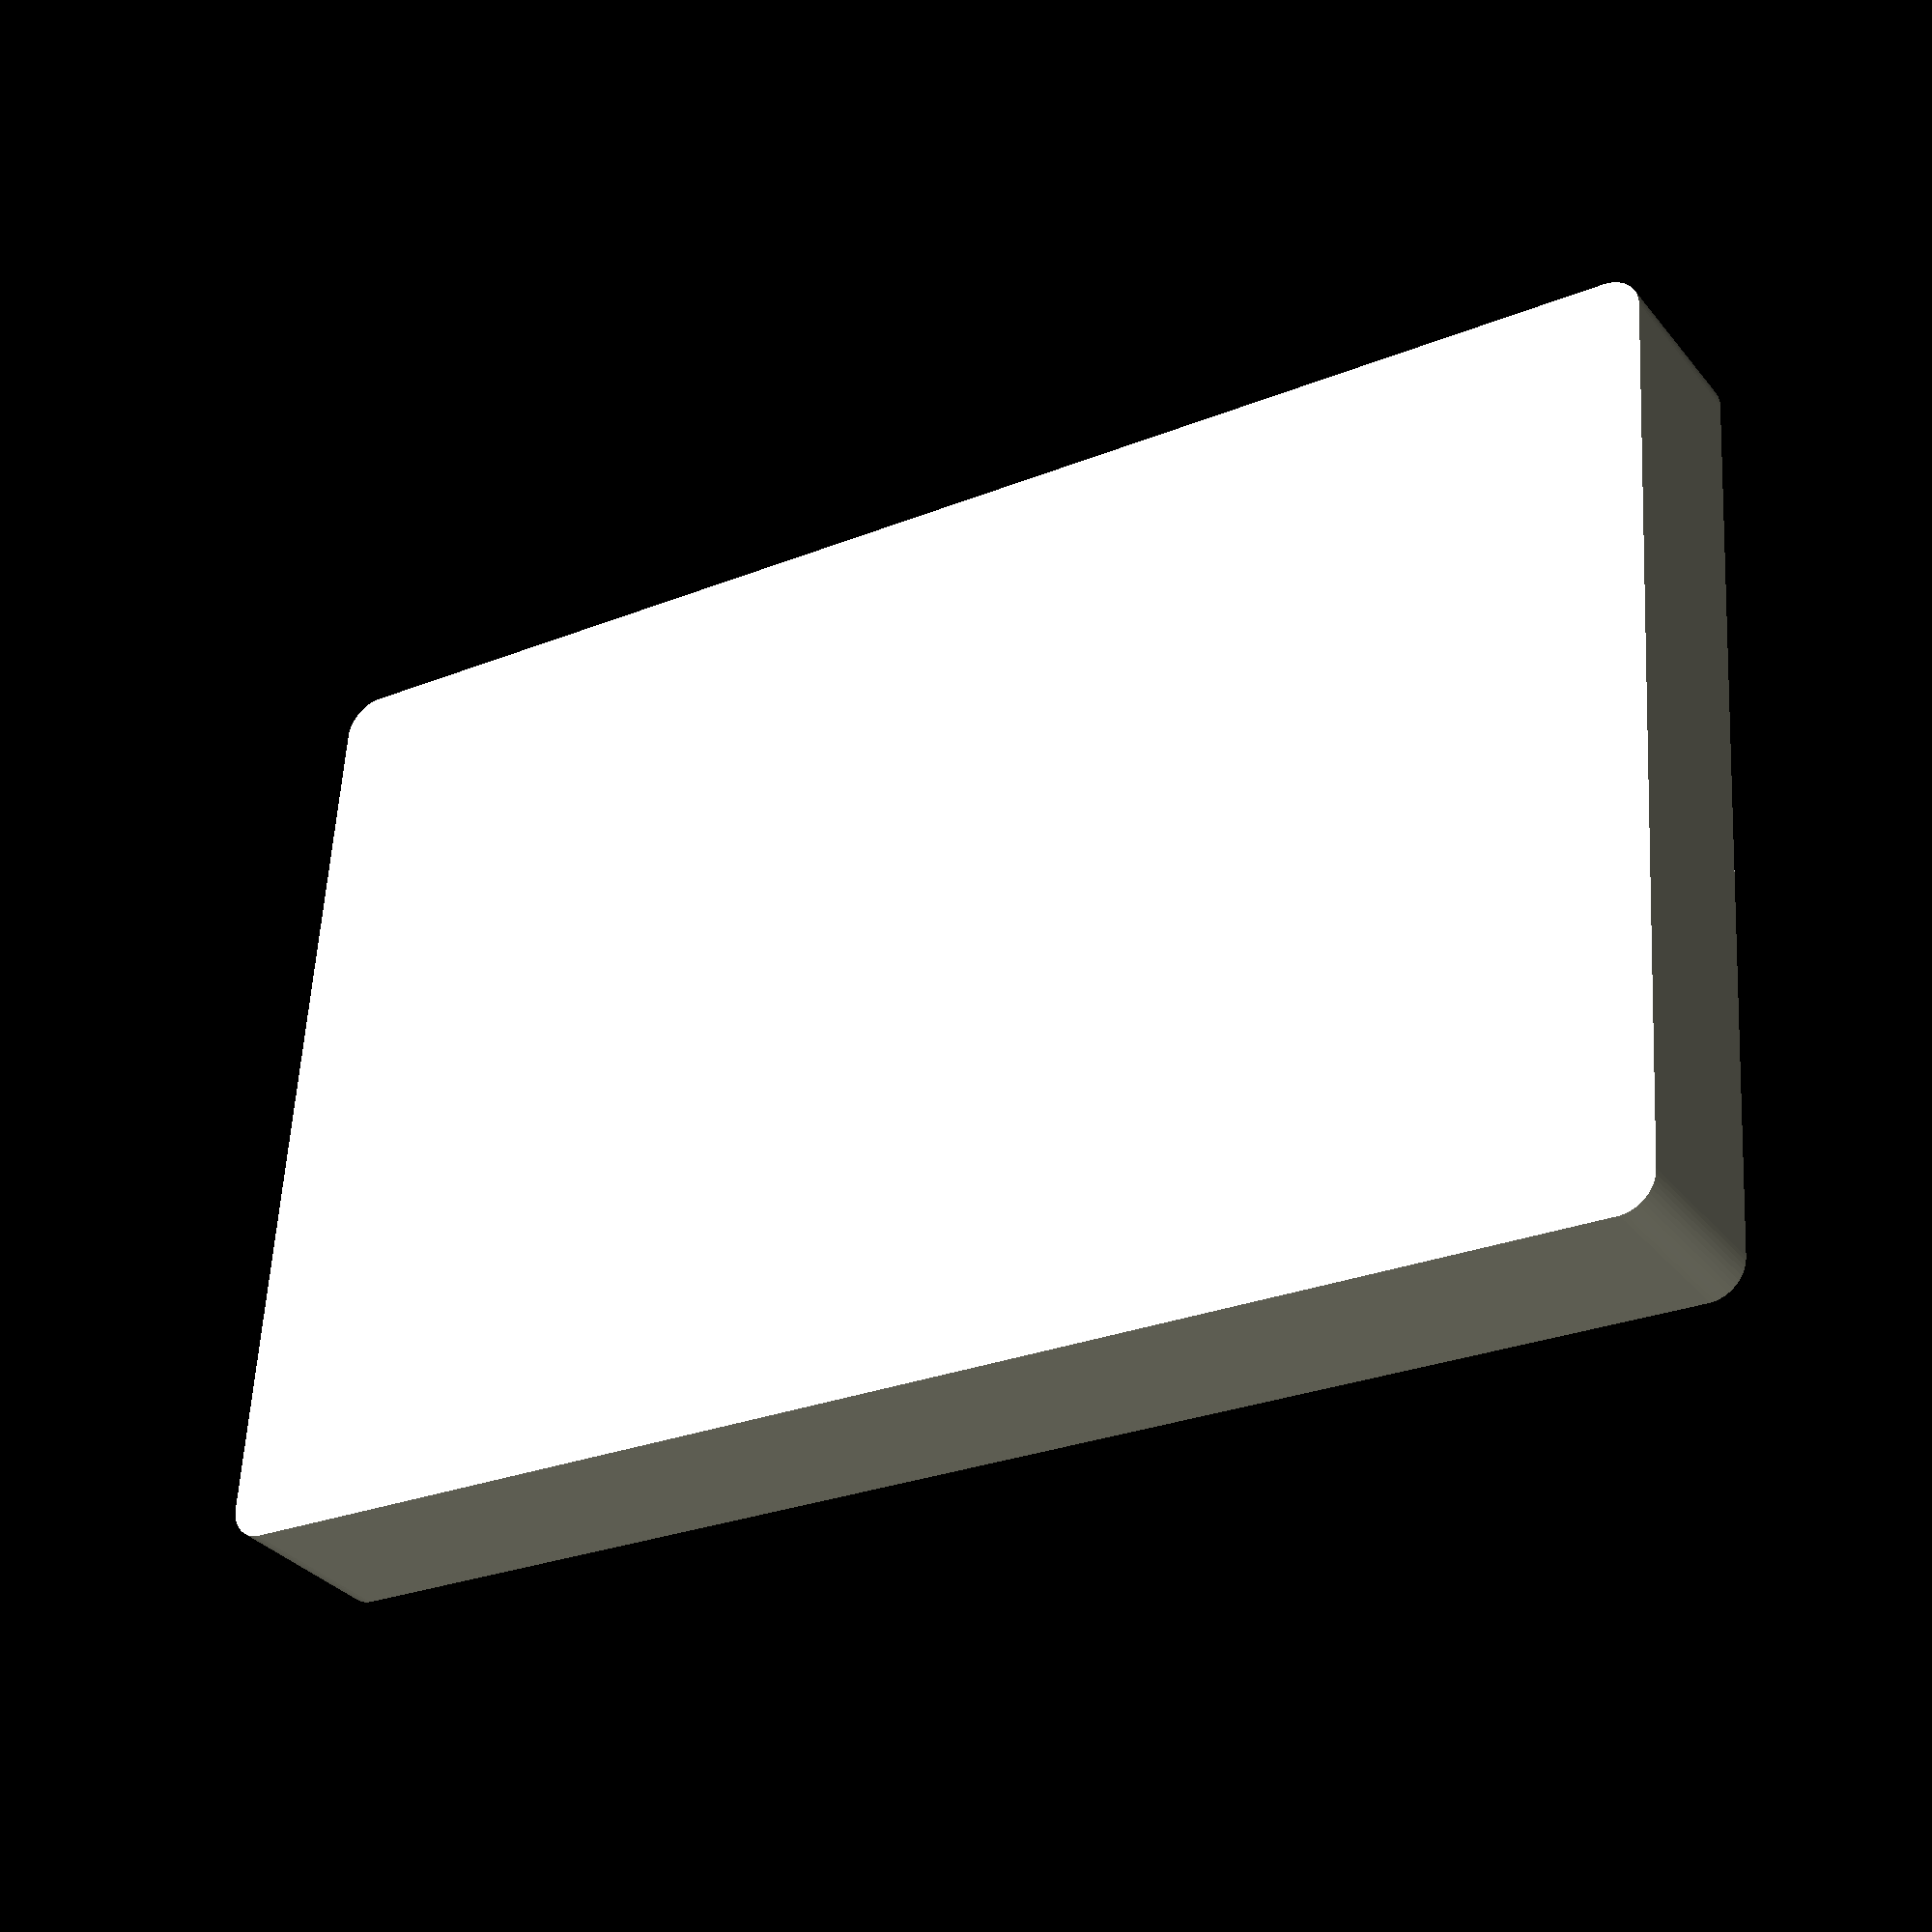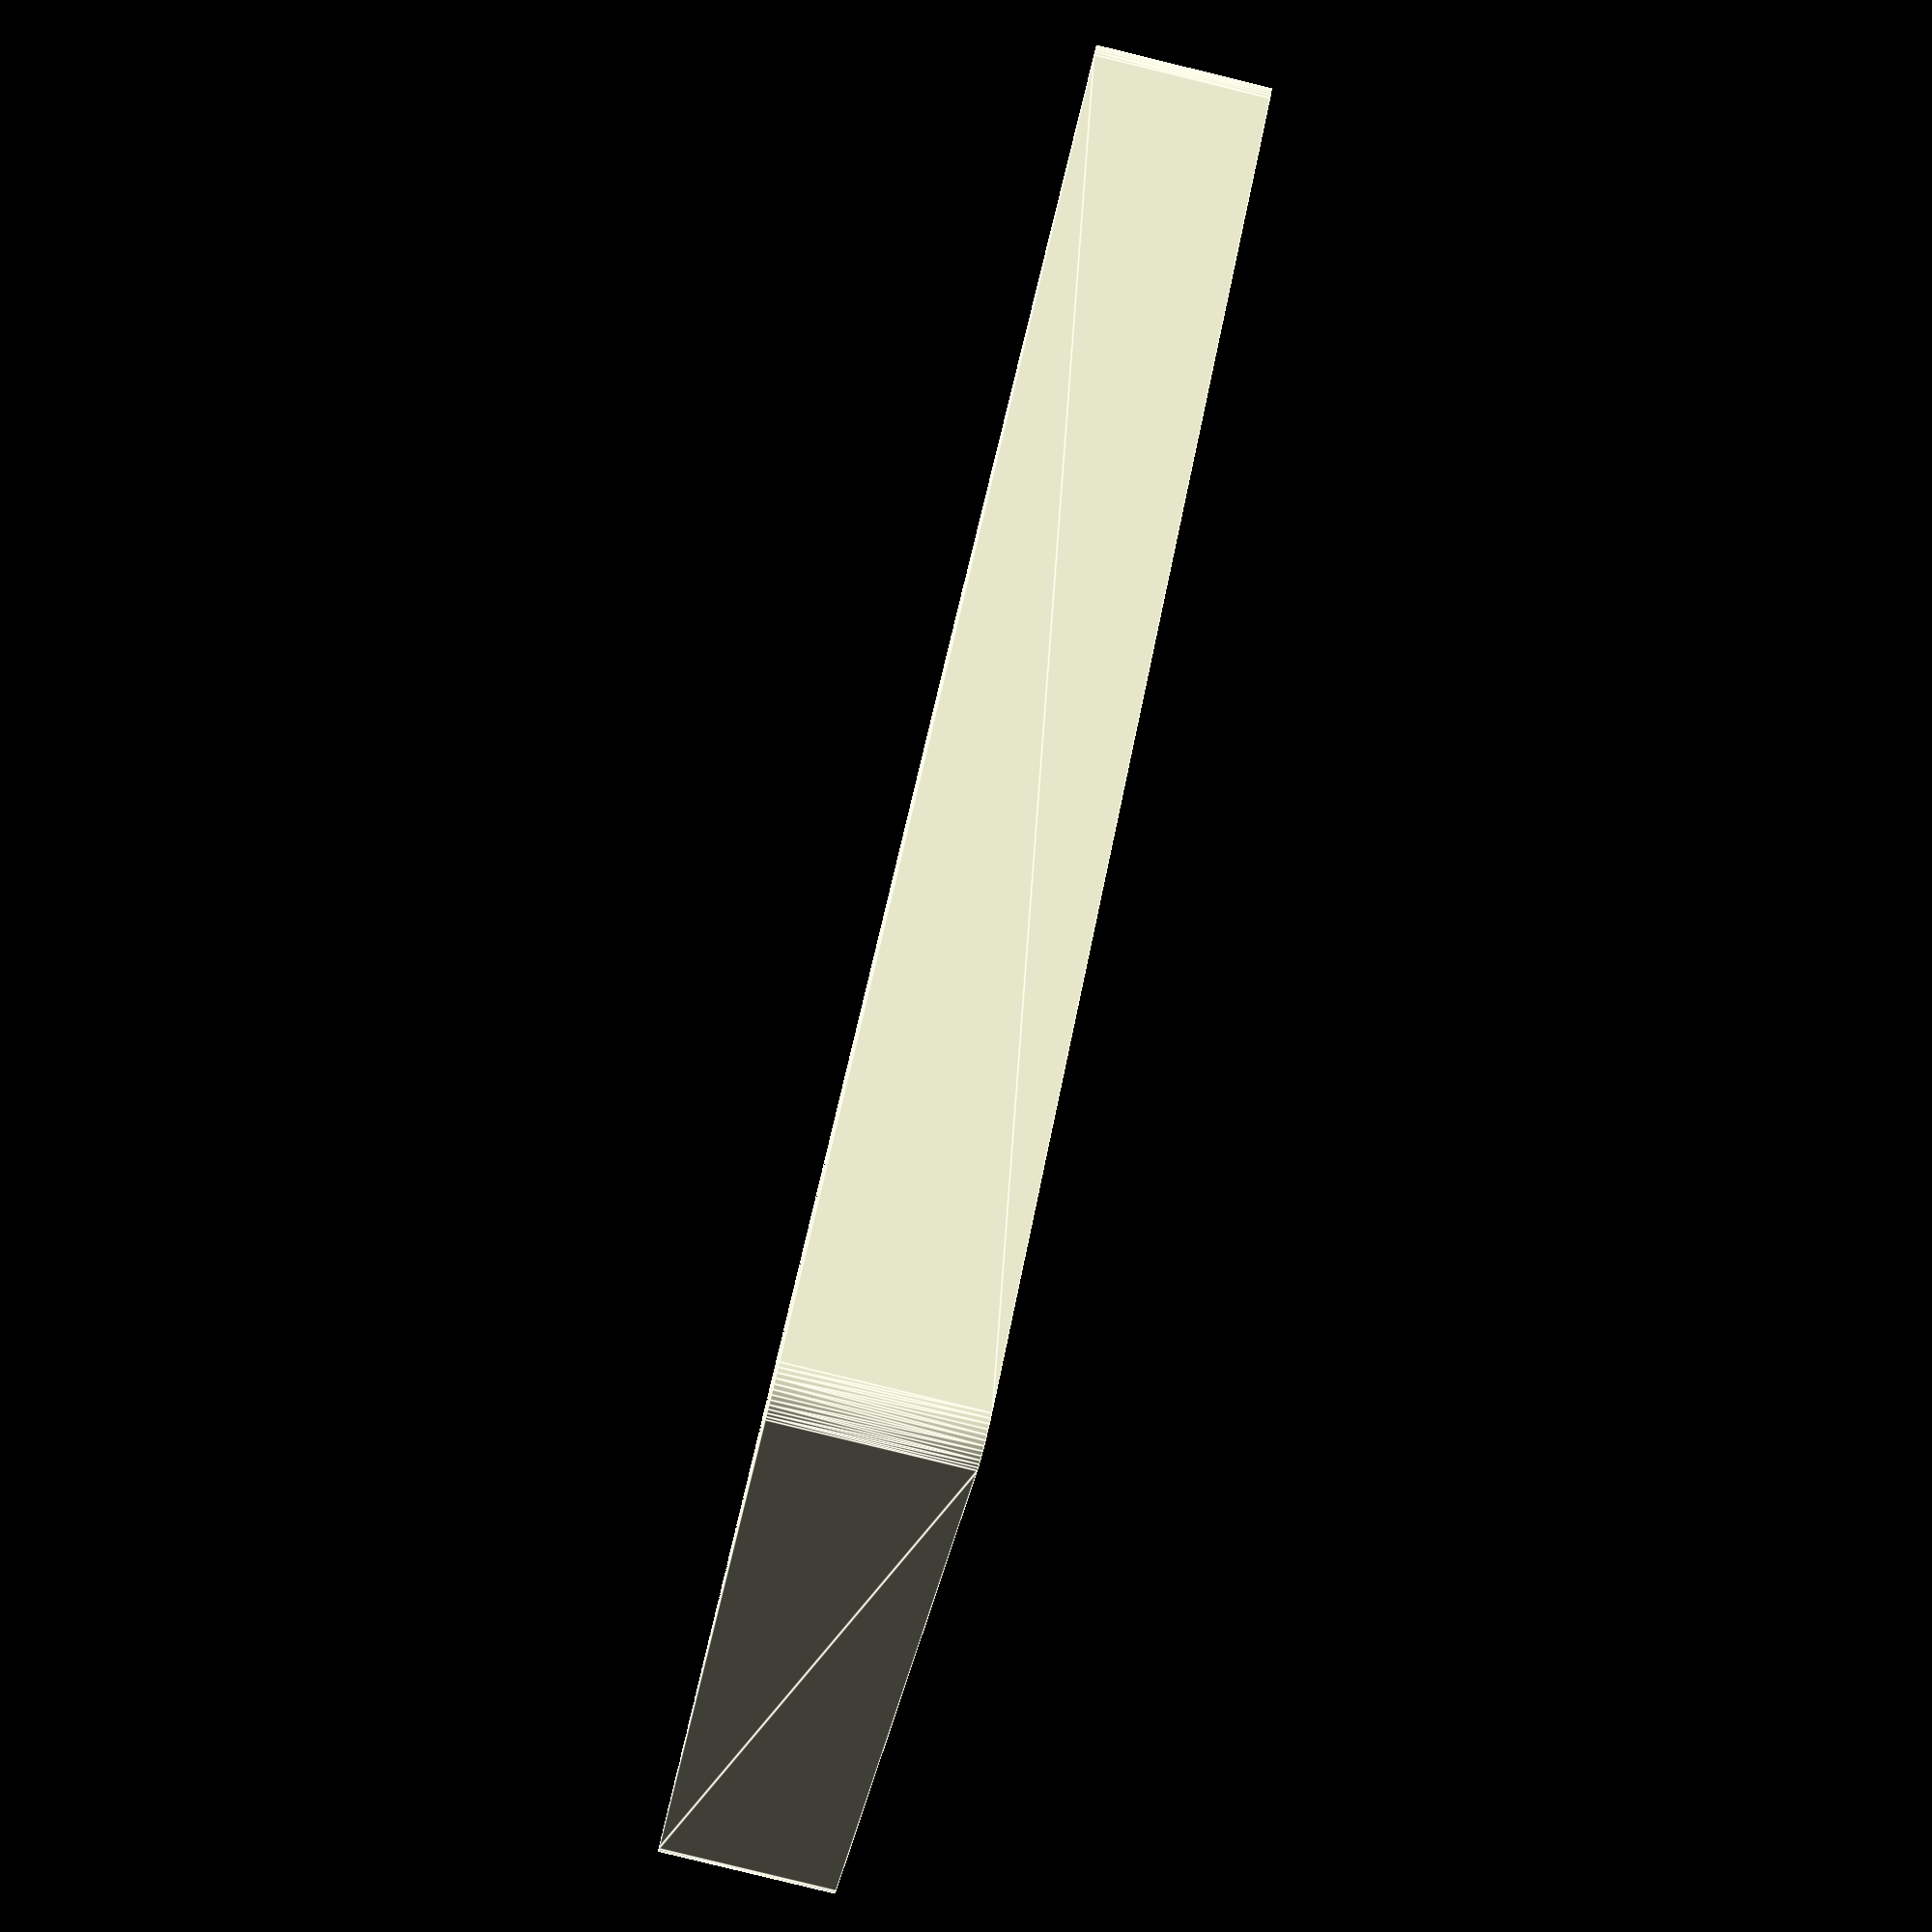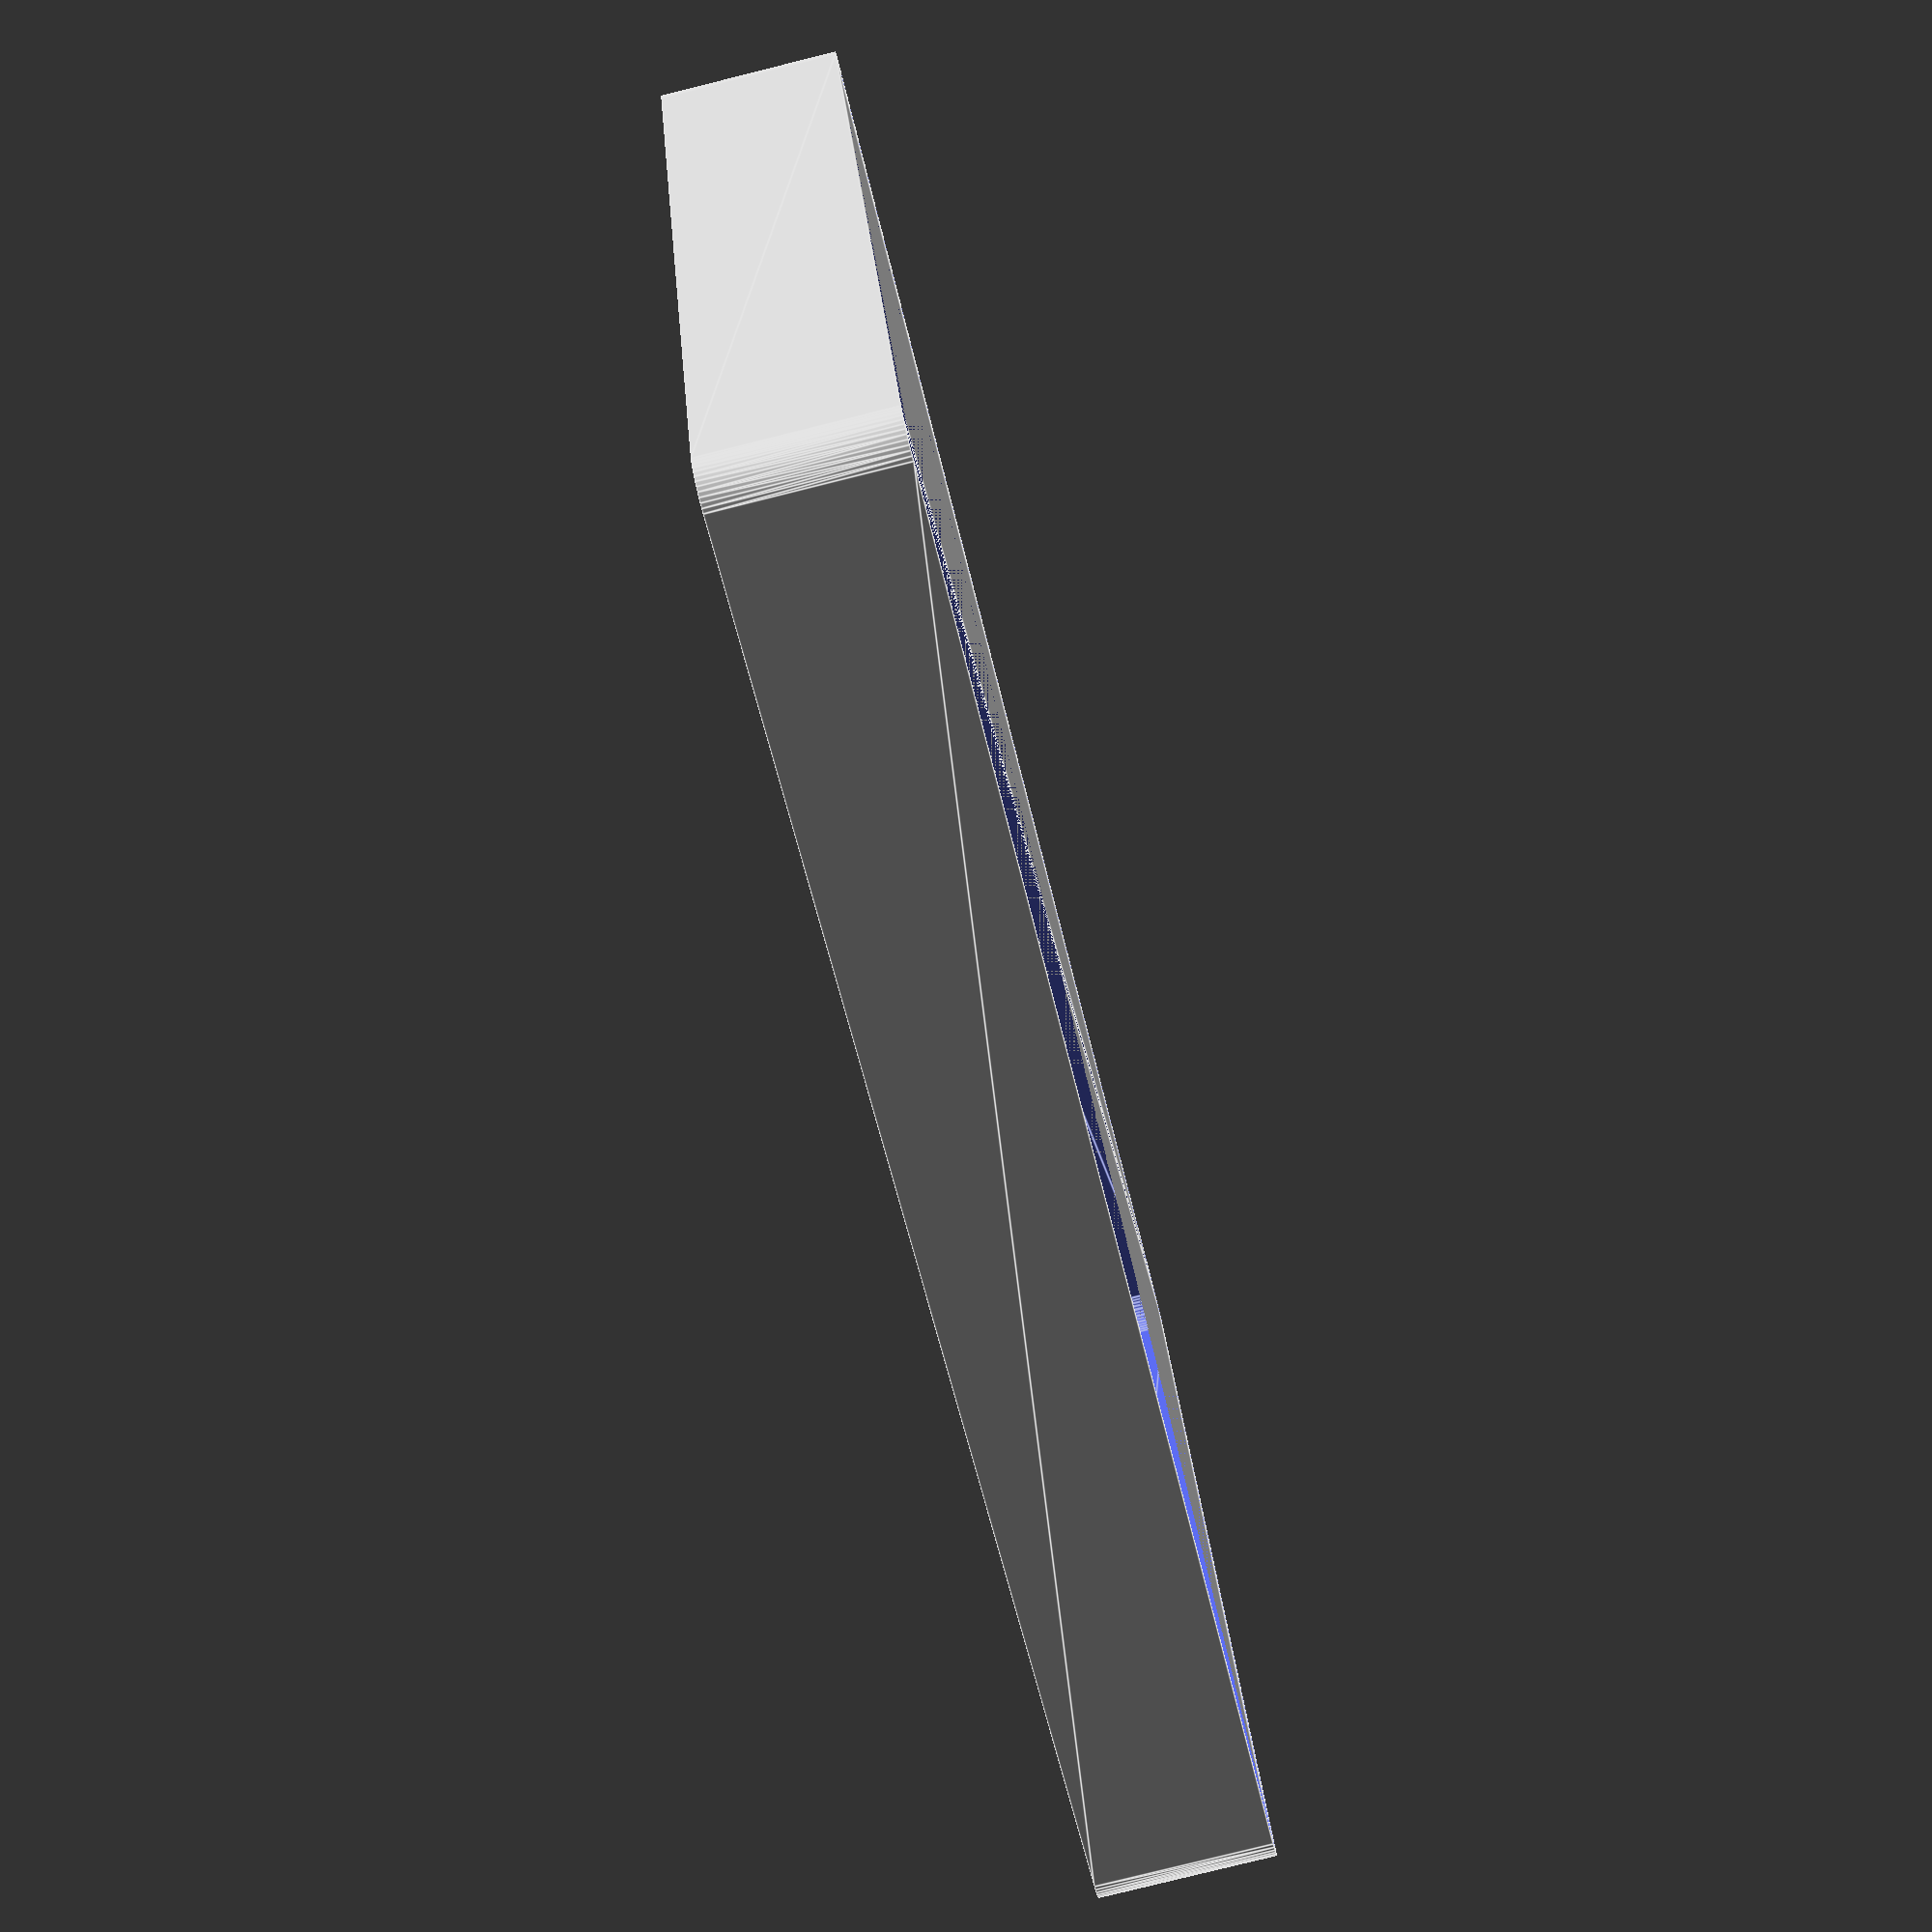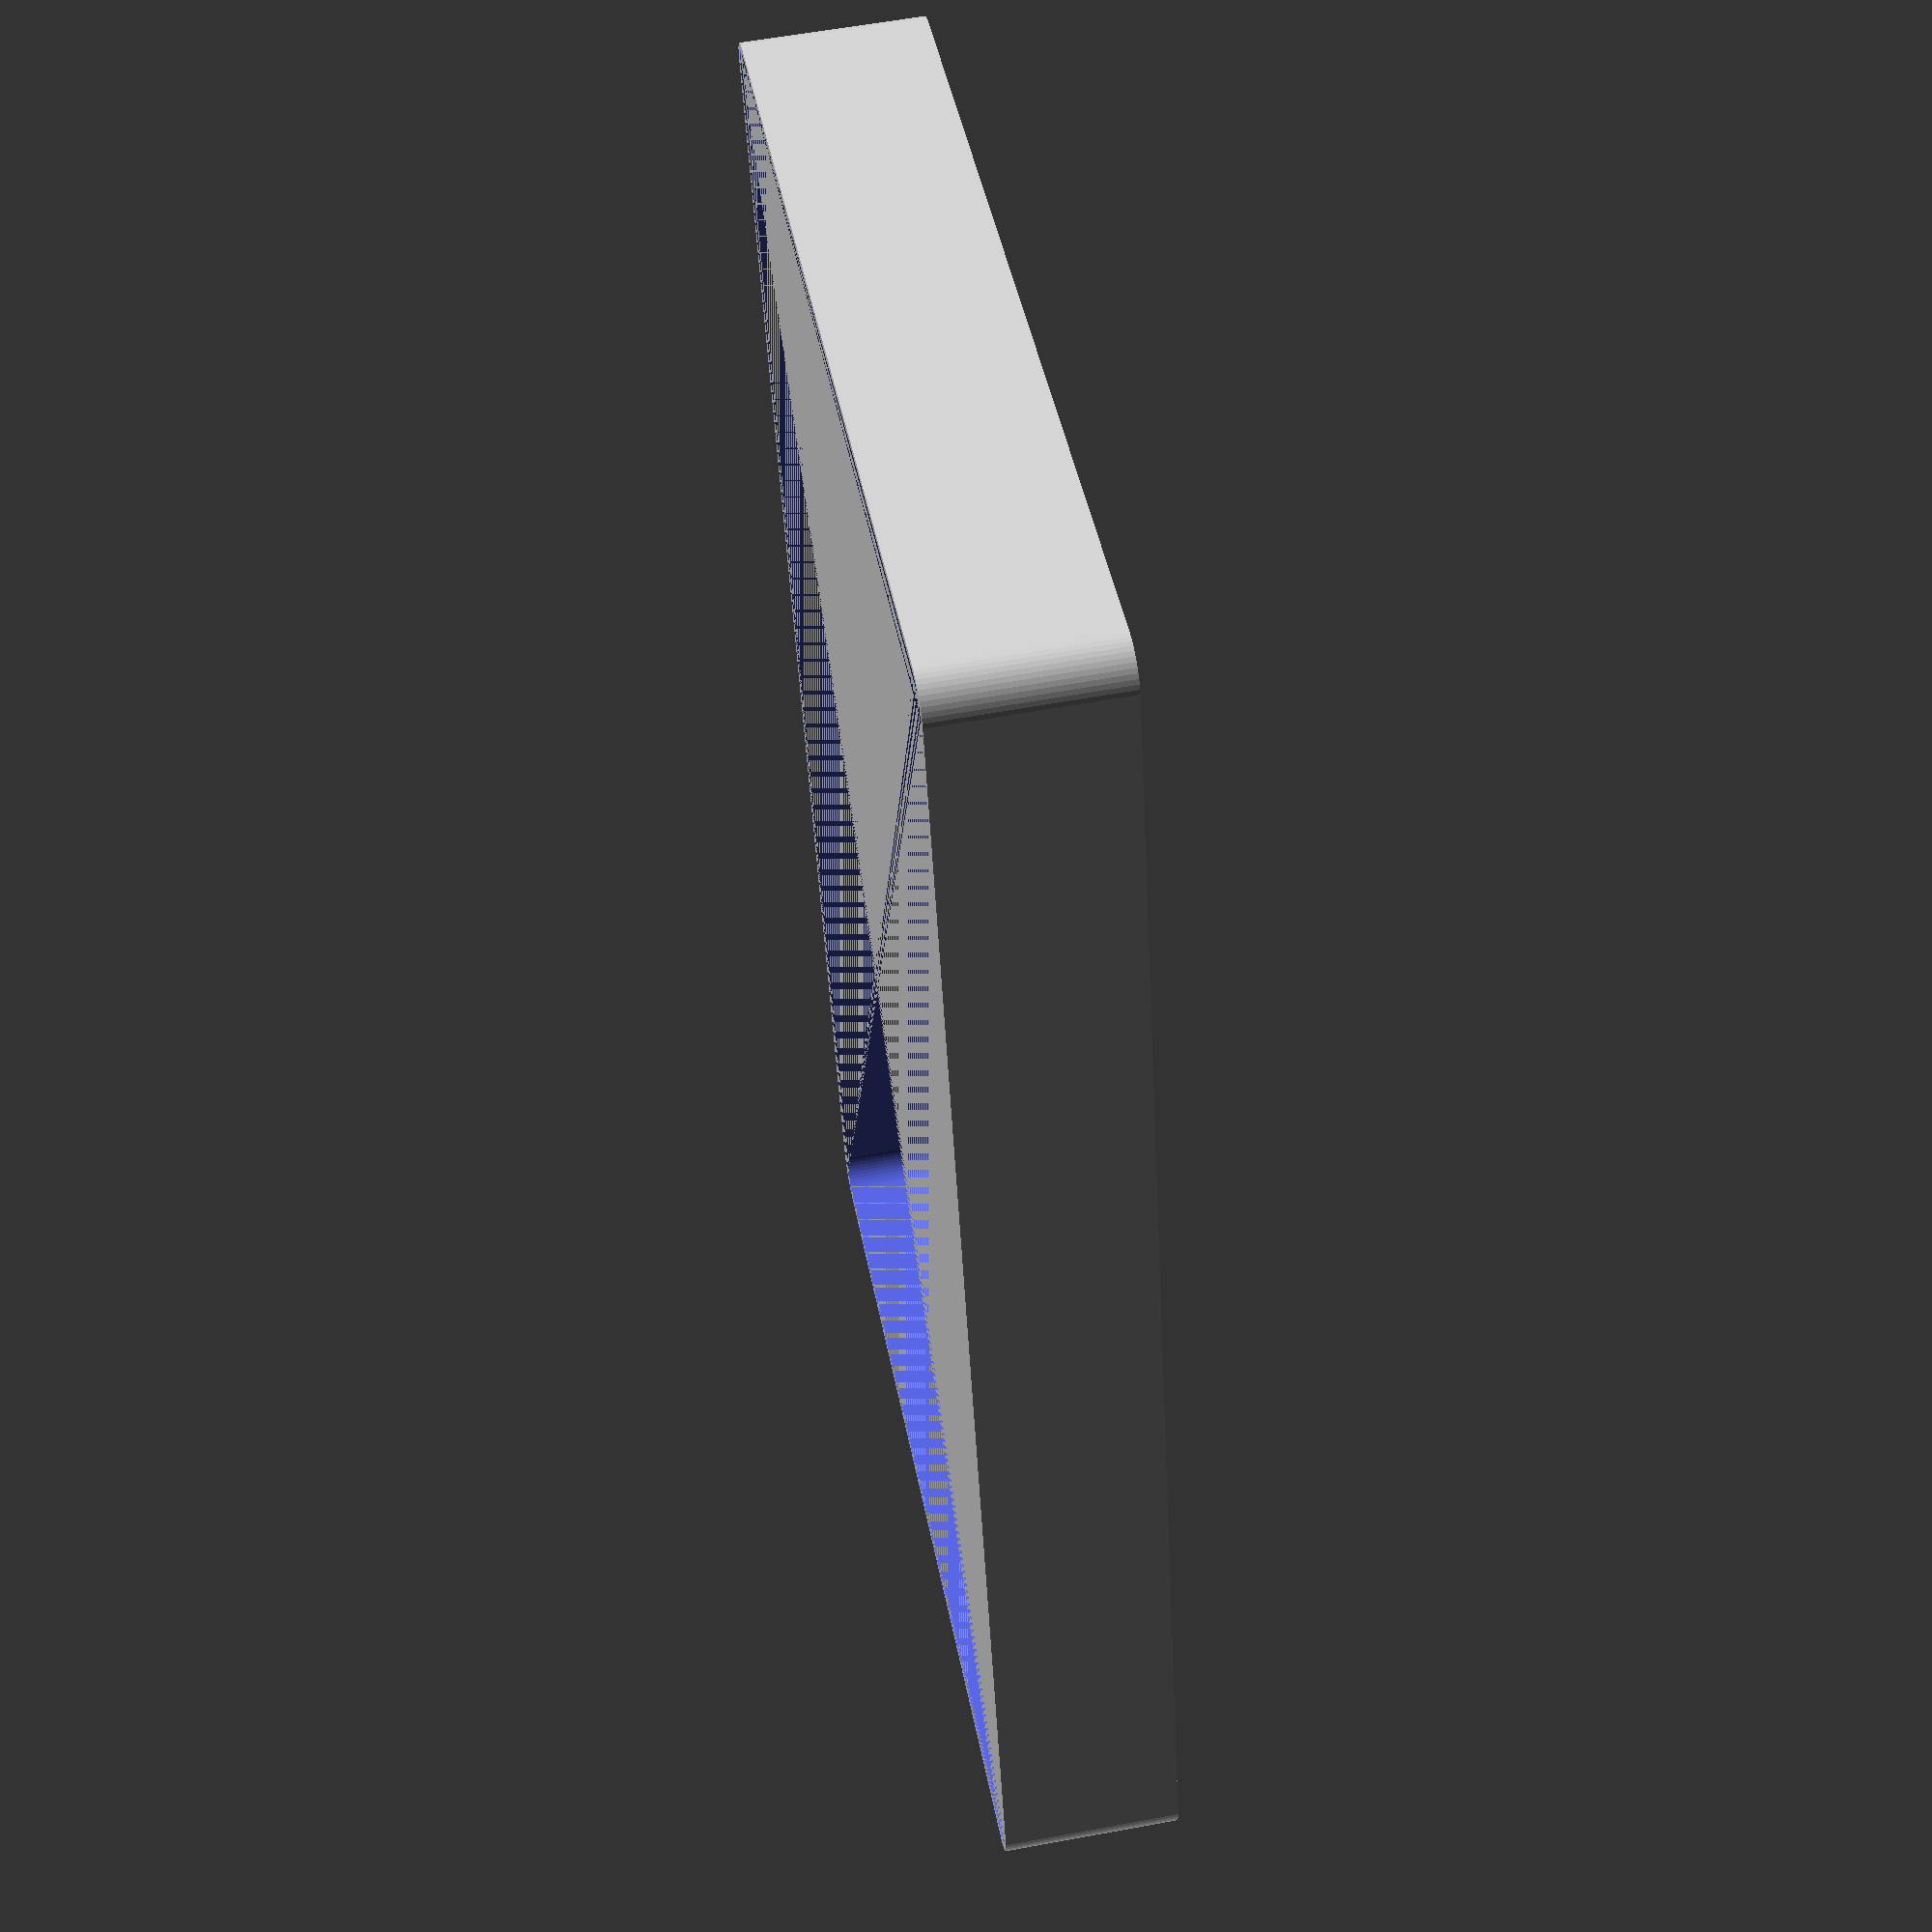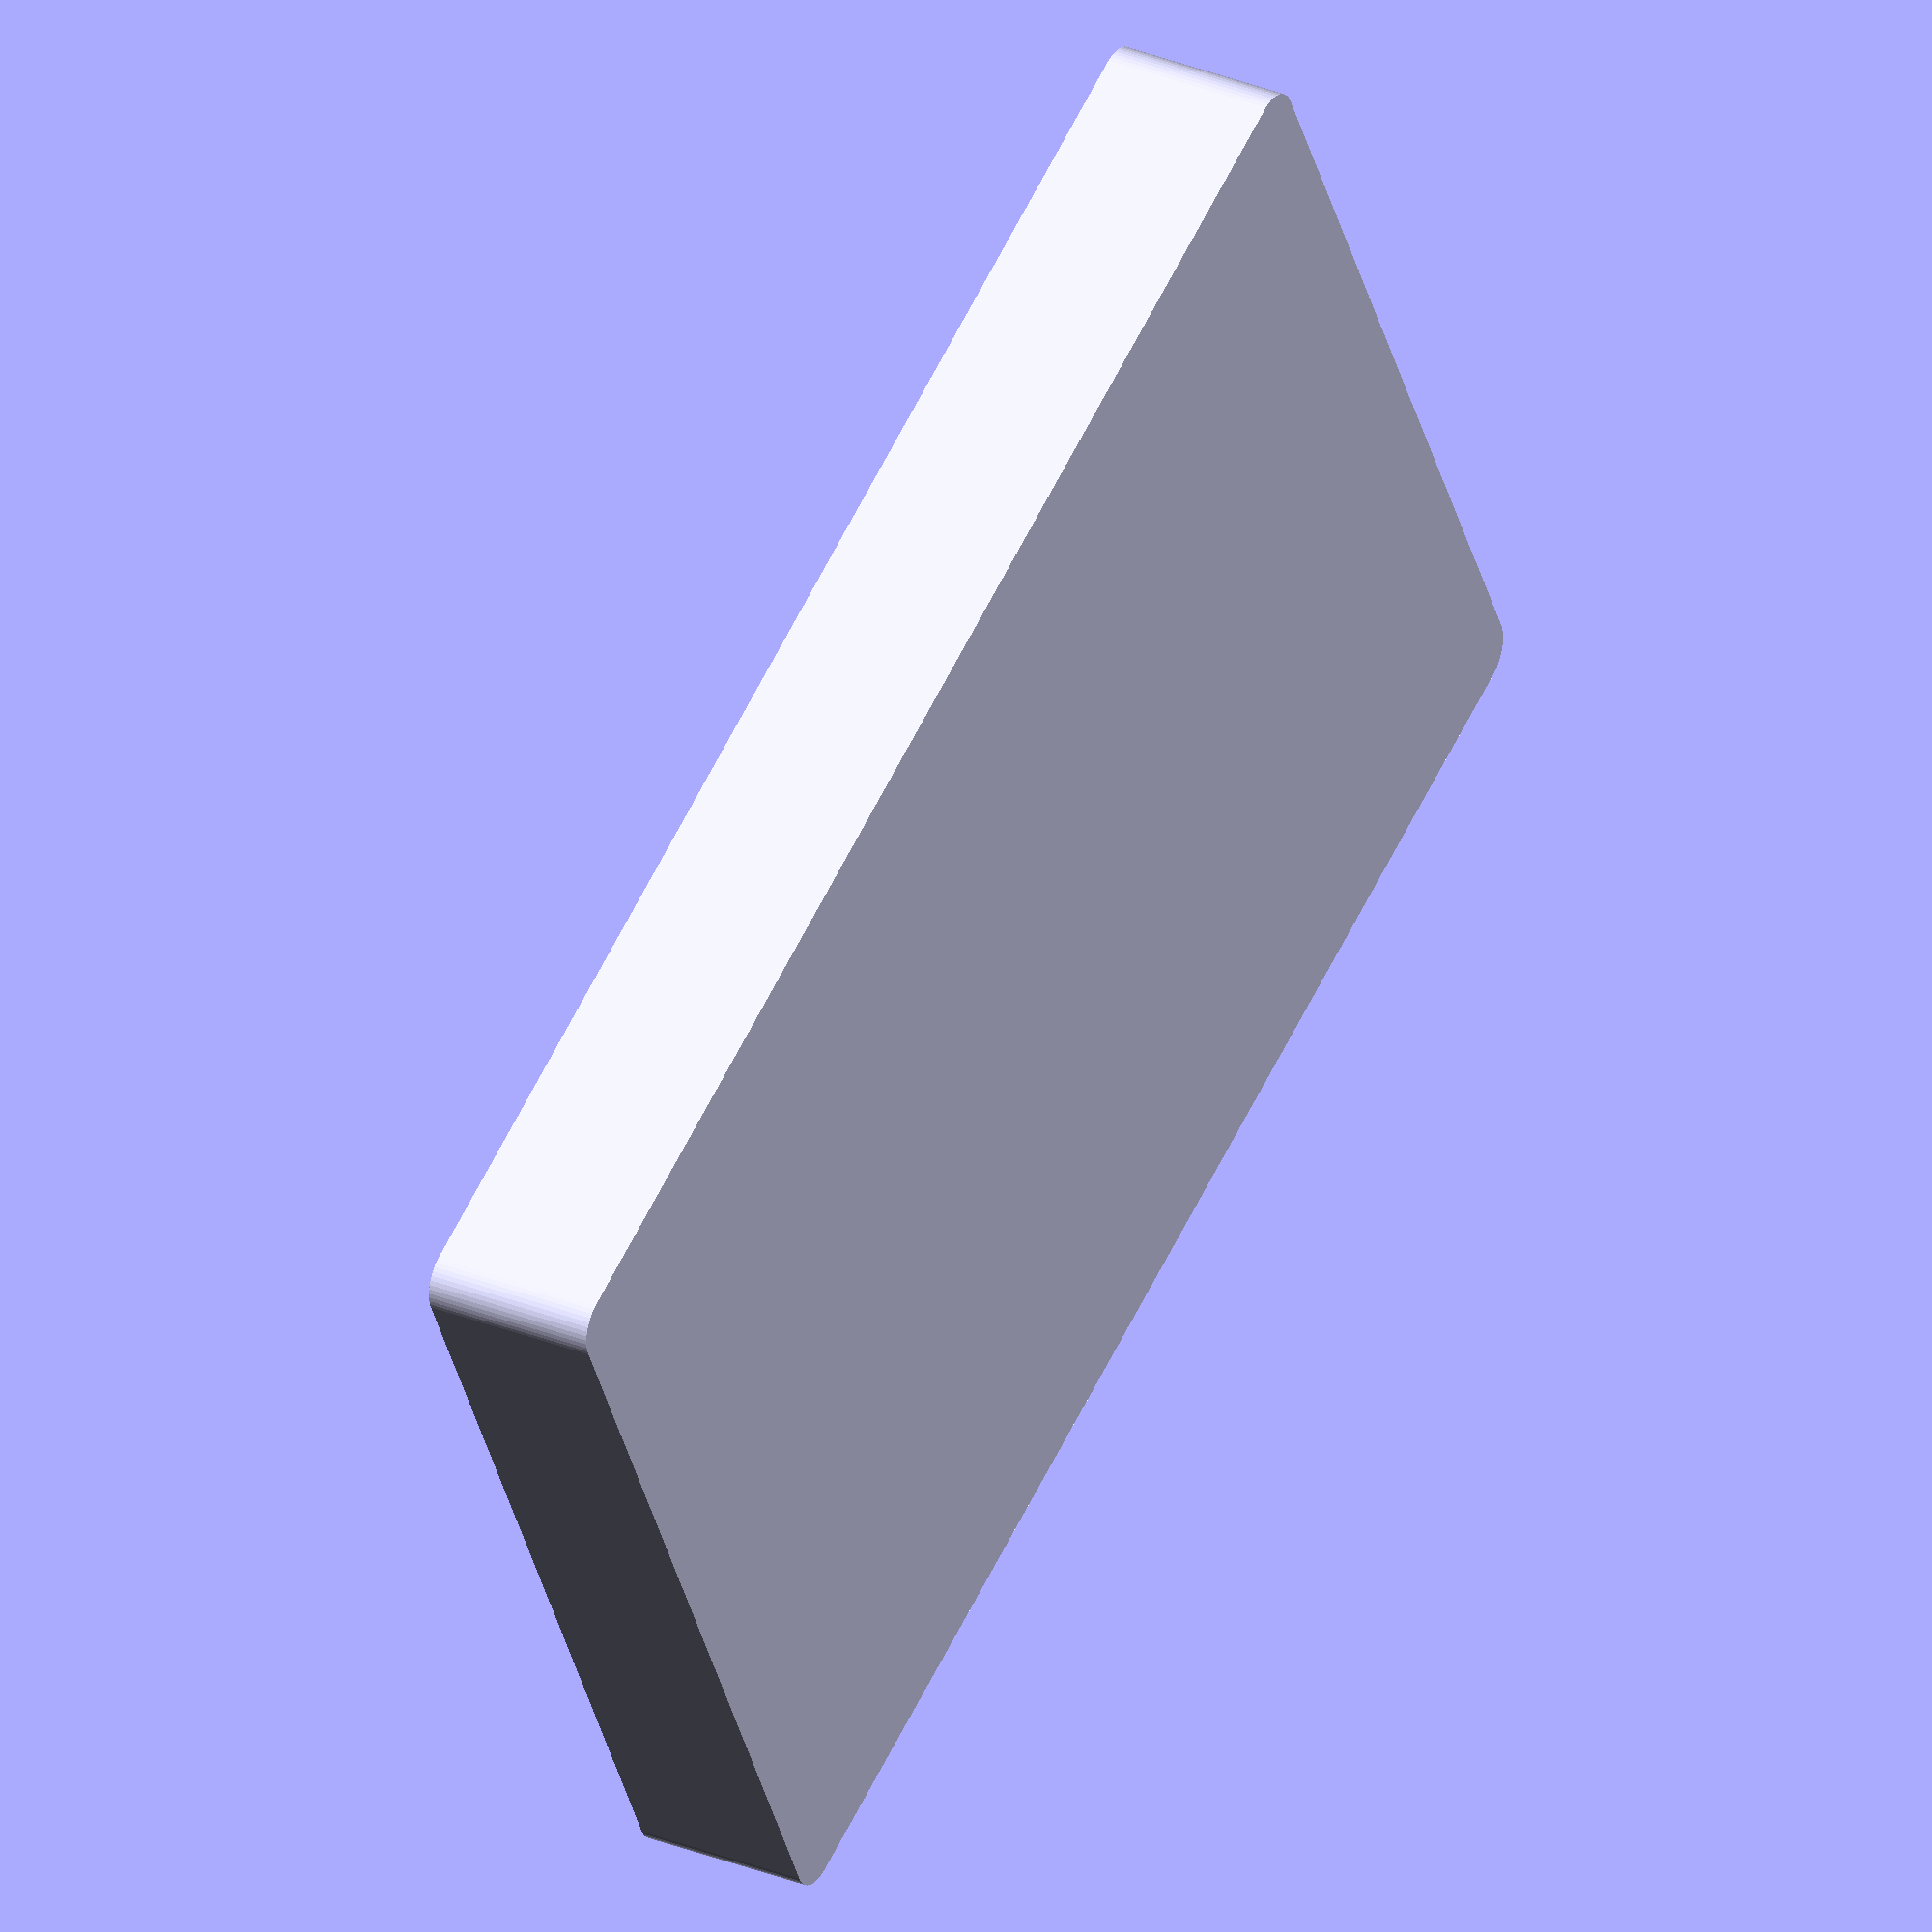
<openscad>
$fn = 50;


difference() {
	union() {
		hull() {
			translate(v = [-100.0000000000, 62.5000000000, 0]) {
				cylinder(h = 24, r = 5);
			}
			translate(v = [100.0000000000, 62.5000000000, 0]) {
				cylinder(h = 24, r = 5);
			}
			translate(v = [-100.0000000000, -62.5000000000, 0]) {
				cylinder(h = 24, r = 5);
			}
			translate(v = [100.0000000000, -62.5000000000, 0]) {
				cylinder(h = 24, r = 5);
			}
		}
	}
	union() {
		translate(v = [0, 0, 2]) {
			hull() {
				translate(v = [-100.0000000000, 62.5000000000, 0]) {
					cylinder(h = 22, r = 4);
				}
				translate(v = [100.0000000000, 62.5000000000, 0]) {
					cylinder(h = 22, r = 4);
				}
				translate(v = [-100.0000000000, -62.5000000000, 0]) {
					cylinder(h = 22, r = 4);
				}
				translate(v = [100.0000000000, -62.5000000000, 0]) {
					cylinder(h = 22, r = 4);
				}
			}
		}
	}
}
</openscad>
<views>
elev=33.1 azim=356.2 roll=212.6 proj=p view=solid
elev=84.9 azim=218.2 roll=256.3 proj=p view=edges
elev=80.5 azim=340.4 roll=284.0 proj=p view=edges
elev=301.2 azim=254.4 roll=79.2 proj=p view=solid
elev=328.4 azim=206.8 roll=119.7 proj=o view=wireframe
</views>
